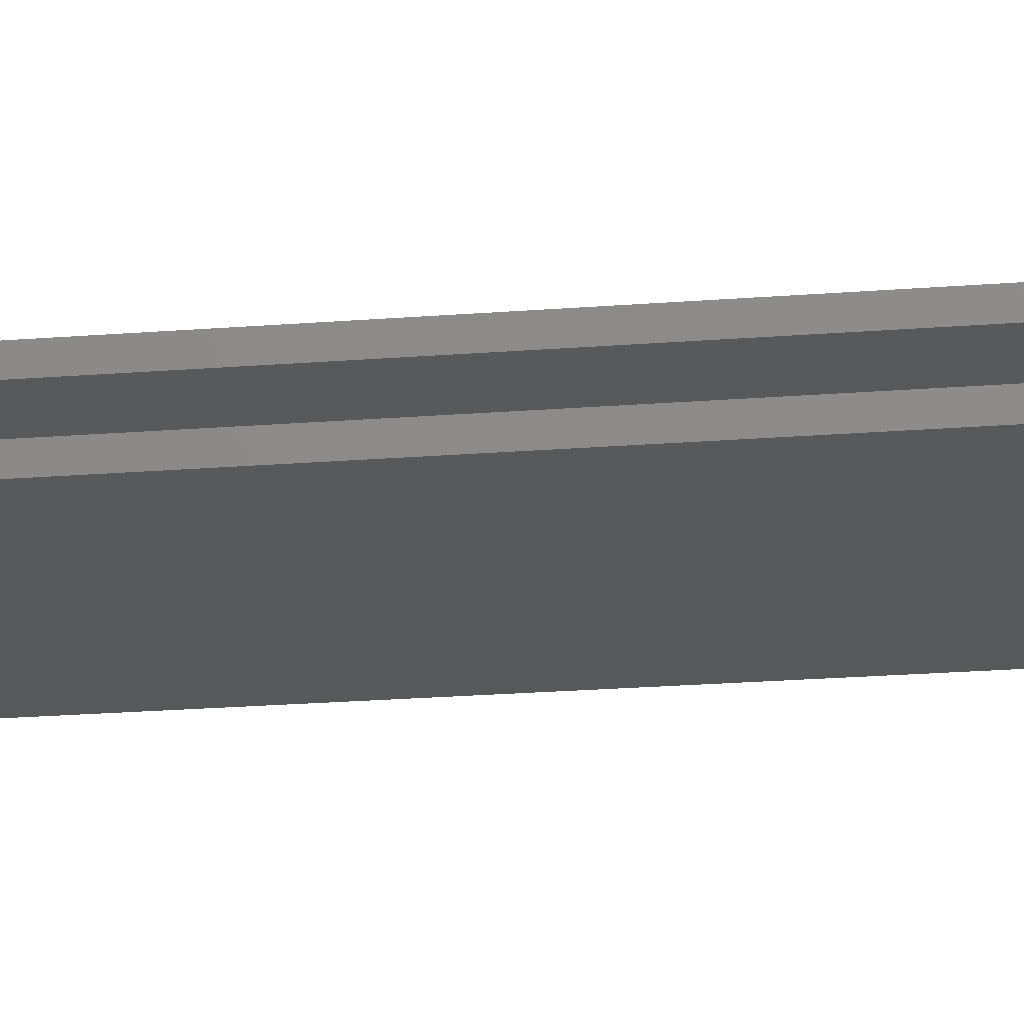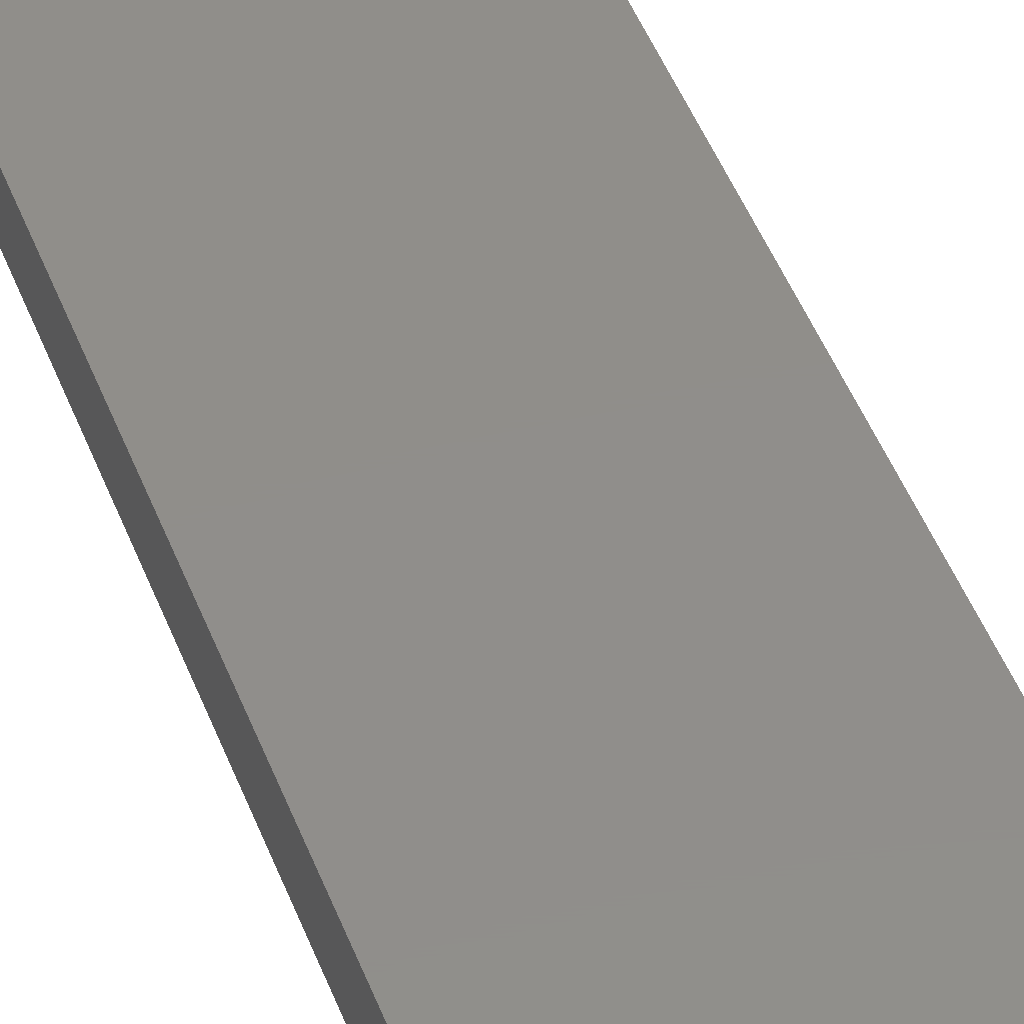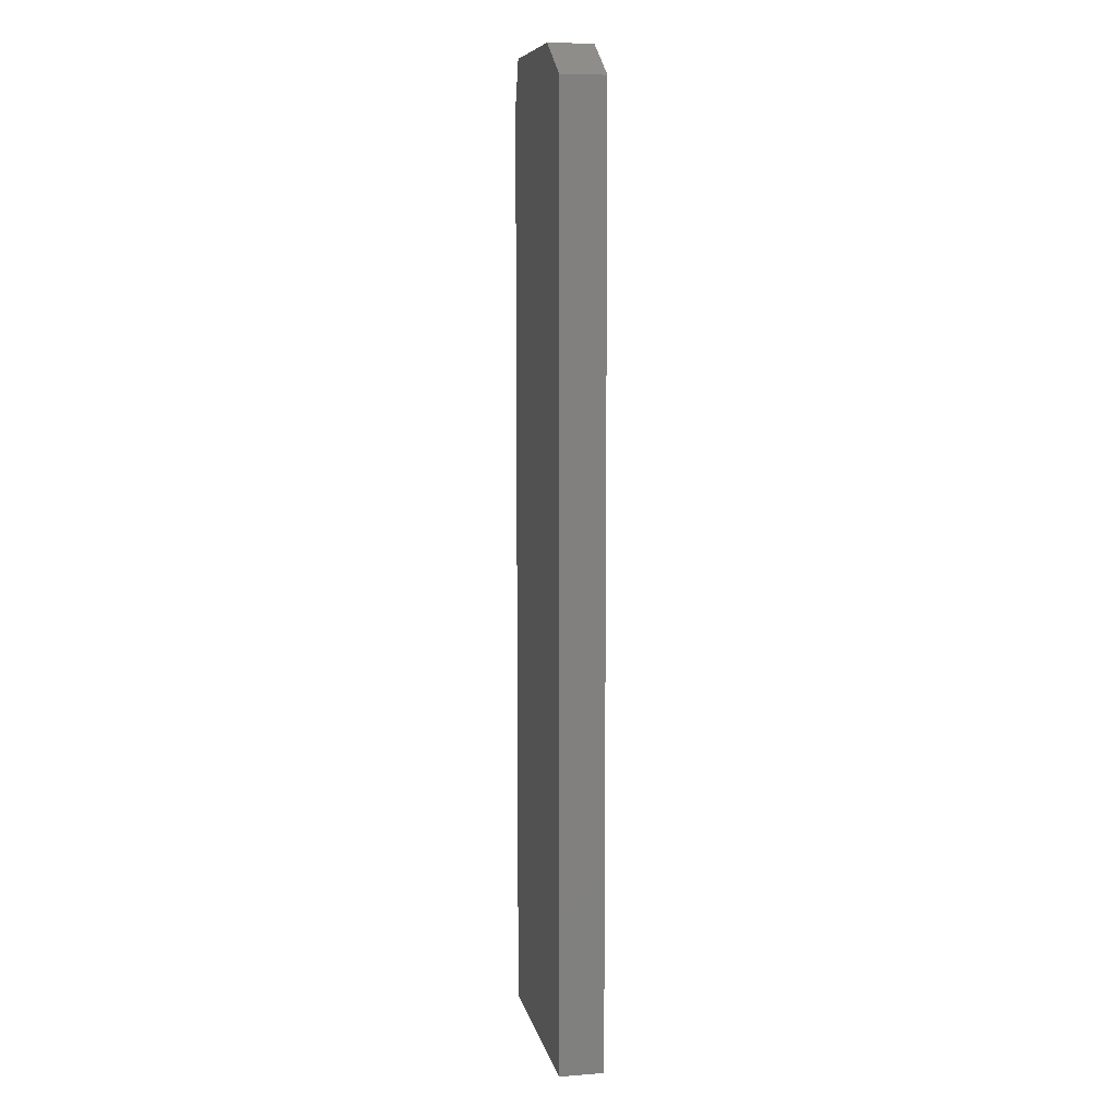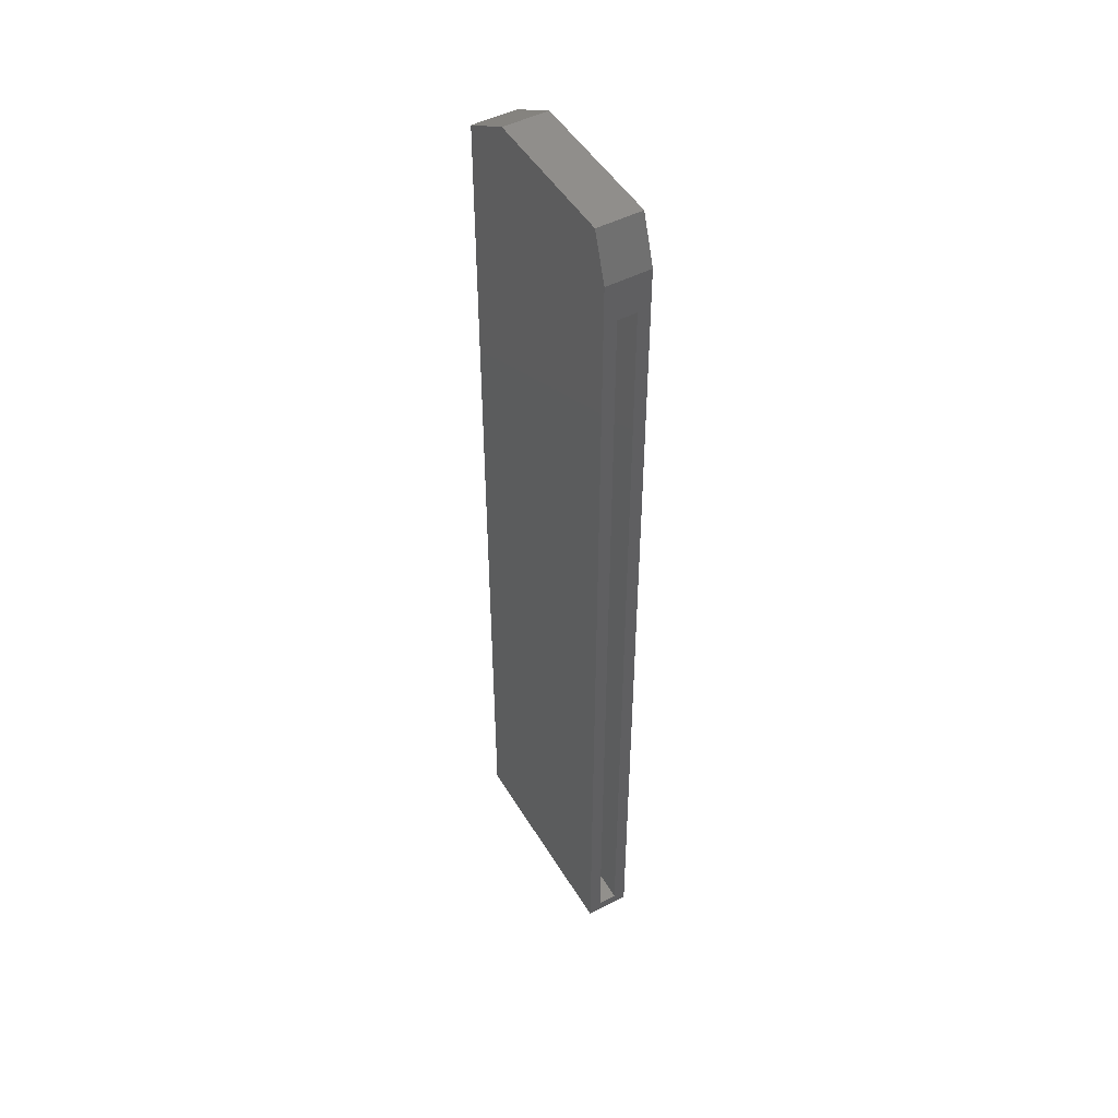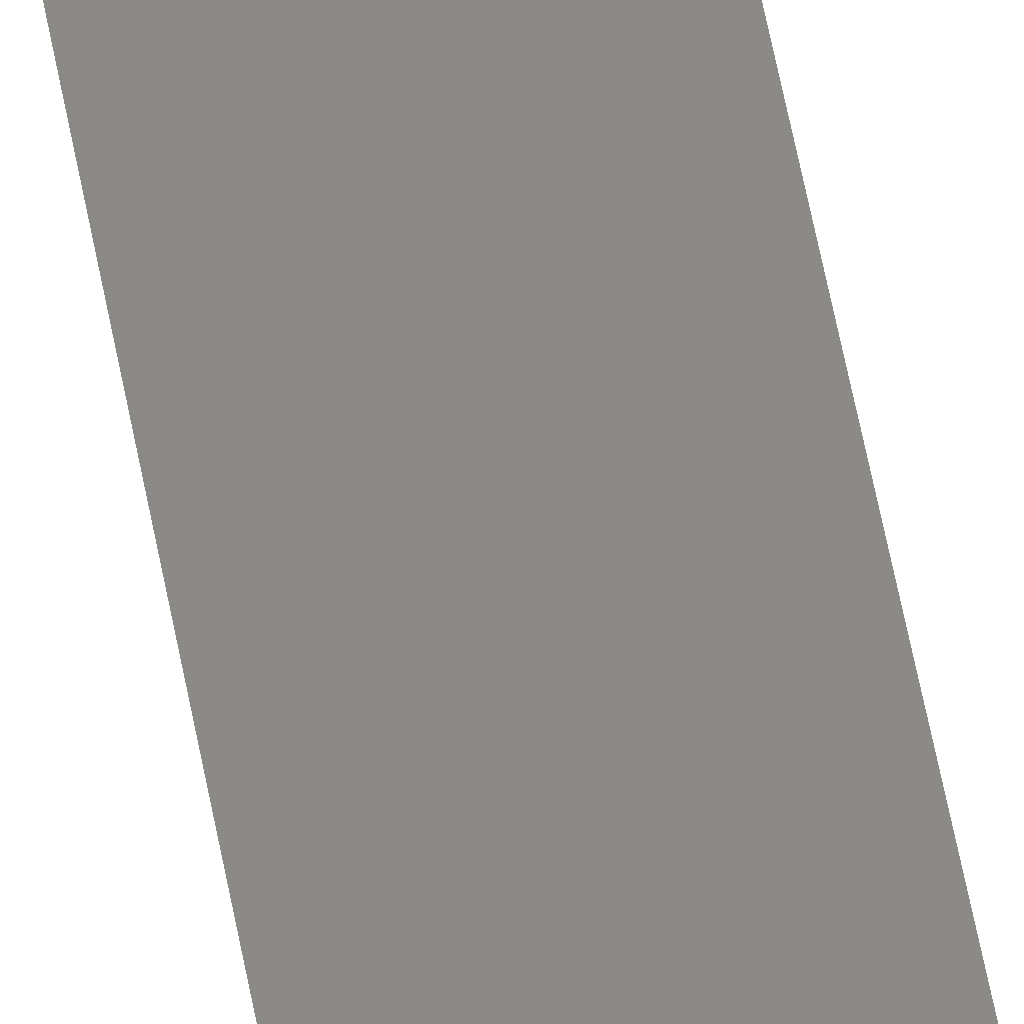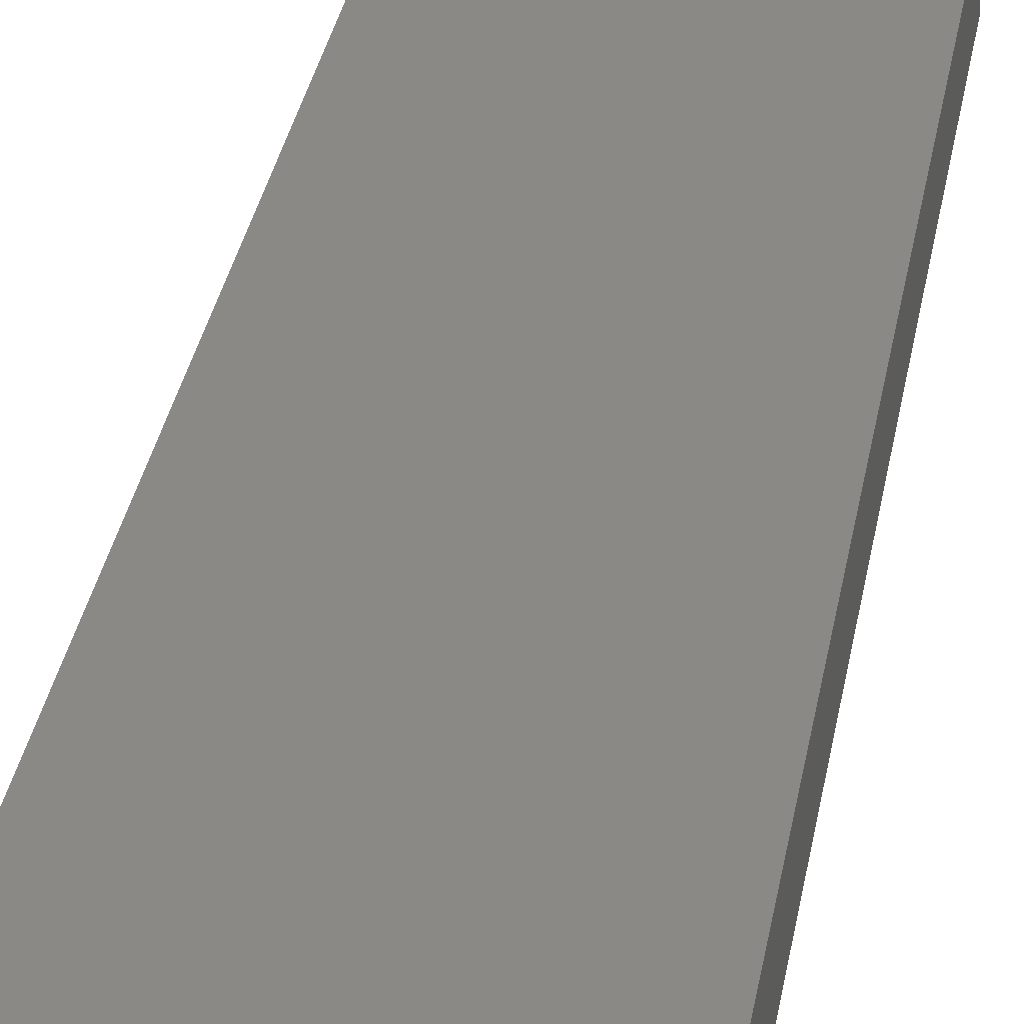
<metadata>
{"format":"stl","ext":"stl","renderer":"f3d","projection":"perspective","resolution":1024,"background":"white","views":[{"elev":-20.3,"azim":-81.4,"up":"+Z"},{"elev":46.3,"azim":159.9,"up":"+Z"},{"elev":8.5,"azim":78.5,"up":"+Y"},{"elev":48.6,"azim":-119.9,"up":"+Y"},{"elev":79.4,"azim":-12.2,"up":"+Z"},{"elev":28.2,"azim":8.4,"up":"+Z"}]}
</metadata>
<code>
# stl→obj: 24 verts, 44 faces
v -0.07031 -0.4453 0.04688
v -0.07031 0.6997 0.04688
v -0.07031 0.6503 0.03125
v -0.07031 -0.4297 0.03125
v -0.07031 -0.4297 0.007812
v -0.07031 -0.4453 -0.007812
v -0.07031 0.6503 0.007812
v -0.07031 0.6997 -0.007812
v 0.1844 -0.4297 0.03125
v 0.1844 -0.4297 0.007812
v -0.03968 0.7422 0.03125
v -0.03968 0.7422 0.007812
v 0.1275 0.7422 0.007812
v 0.1844 0.7081 0.007812
v 0.1275 0.7422 0.03125
v 0.1844 0.7081 0.03125
v 0.2 -0.4453 0.04688
v 0.2 -0.4453 -0.007812
v 0.2 0.7169 0.04688
v 0.2 0.7169 -0.007812
v 0.1319 0.7578 0.04688
v 0.1319 0.7578 -0.007812
v -0.05094 0.7578 0.04688
v -0.05094 0.7578 -0.007812
f 1 2 3
f 1 3 4
f 1 4 5
f 1 5 6
f 3 2 7
f 7 2 8
f 7 8 5
f 5 8 6
f 4 9 5
f 5 9 10
f 11 3 12
f 12 3 7
f 13 12 14
f 14 12 7
f 14 7 10
f 10 7 5
f 15 16 11
f 11 16 3
f 16 9 3
f 3 9 4
f 1 6 17
f 17 6 18
f 17 18 19
f 19 18 20
f 19 20 21
f 21 20 22
f 21 22 23
f 23 22 24
f 23 24 2
f 2 24 8
f 22 20 24
f 24 20 8
f 20 18 8
f 8 18 6
f 21 23 19
f 19 23 2
f 19 2 17
f 17 2 1
f 9 16 10
f 10 16 14
f 16 15 14
f 14 15 13
f 15 11 13
f 13 11 12

</code>
